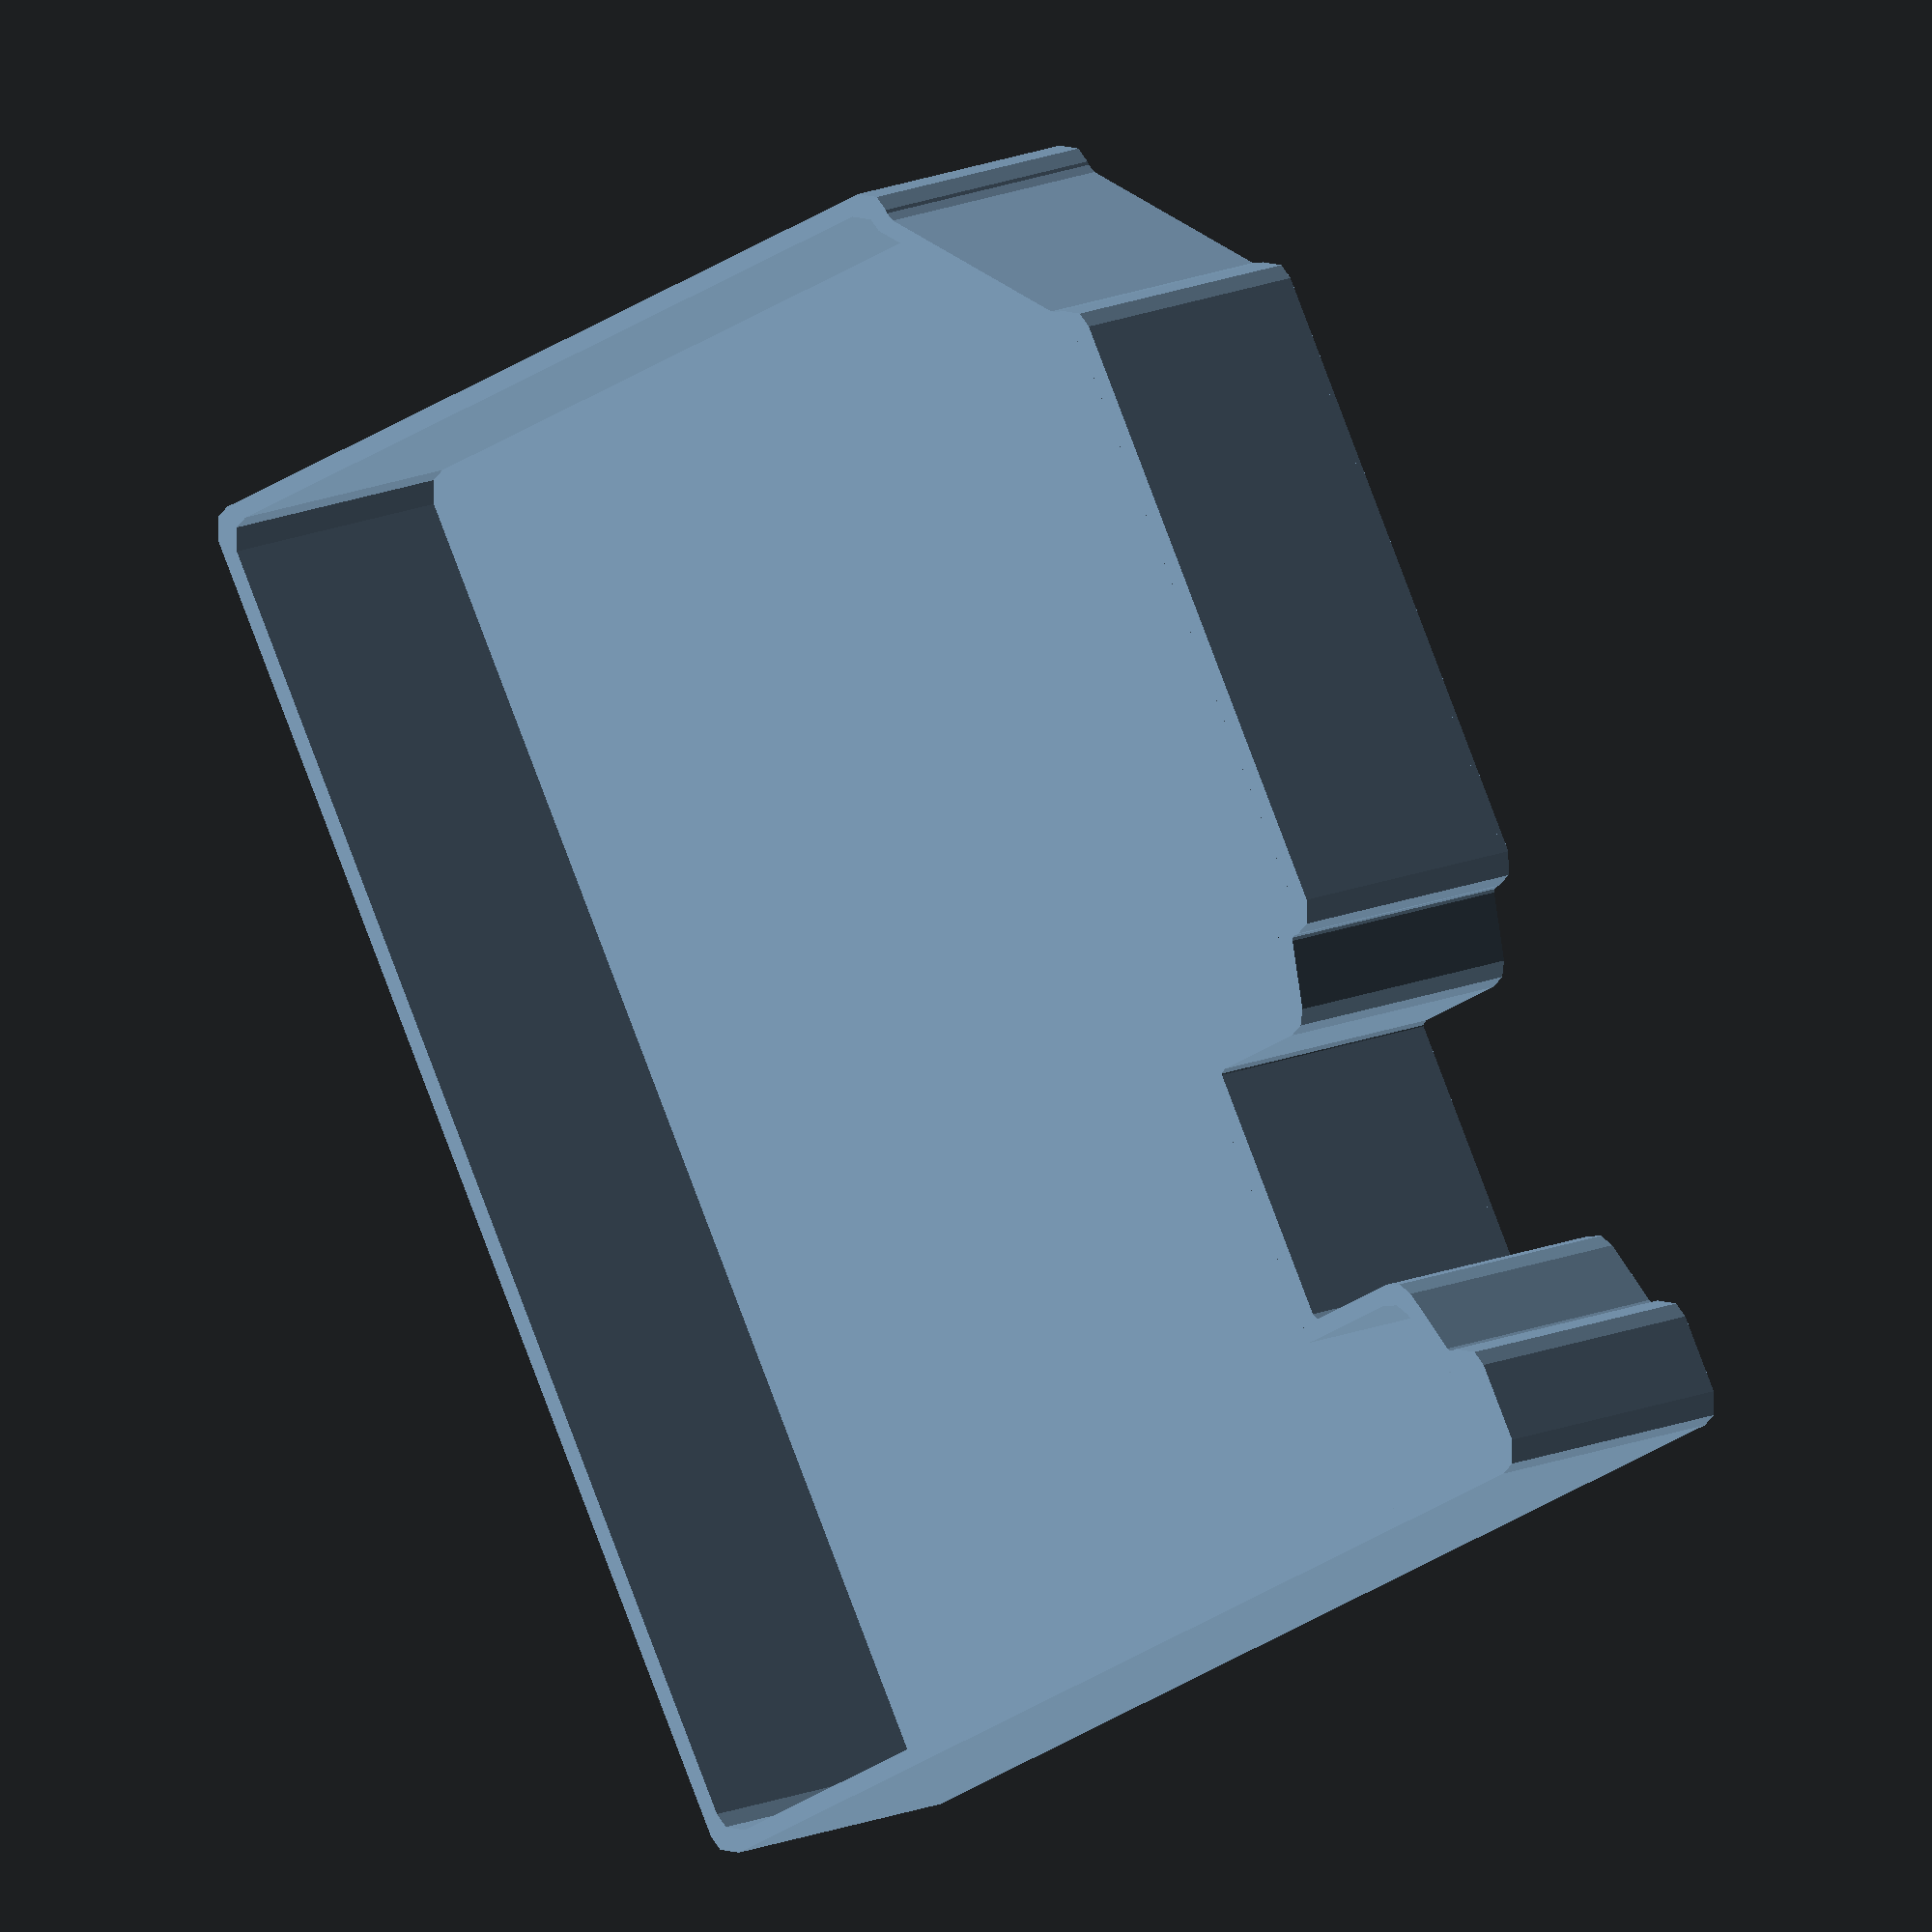
<openscad>
// Compartments.scad

delta = 0.1 ;         // To force overlap

Drawer_depth = 372 ;
Drawer_width = 244 ;

Compartment_width = 81 ;
Compartment_space = 100 ;
Compartment_l1    = Drawer_depth  ;
Compartment_l2    = 240 ;
Compartment_l3    = Drawer_depth - Compartment_l2 ;
Compartment_w3    = Compartment_width * 2 ;
Compartment_ft    = 0.8 ;   // Thickness of floor
Compartment_st    = 2 ;     // Thickness of sides
Compartment_h     = 35 ;    // Height of sides

Corner_cutout_s   = 4 ;     // Shoulder
Corner_cutout_w   = 22 ;    // Width (& depth) of cutout
Latch_cutout_w1   = 50 ;
Latch_cutout_d1   = 4 ;
Latch_cutout_d2   = 7 ;
Latch_cutout_w2   = 30 ;
Latch_cutout_d3   = 21 ;
Latch_cutout_xc   = Compartment_w3 - Drawer_width/2 ;
Latch_cutout_x1   = Latch_cutout_xc - Latch_cutout_w1/2 ;
Latch_cutout_x2   = Latch_cutout_xc - Latch_cutout_w2/2 ;
Latch_cutout_x3   = Latch_cutout_xc + Latch_cutout_w2/2 ;
Latch_cutout_x4   = Latch_cutout_xc + Latch_cutout_w1/2 ;

// ----- Support -----

module joiner_block(x, y, z) {
    // Define shape for joining a piece split at the X-Z plane
    // - intersect with this shape for one part
    // - difference for the other
    //
    // x, y, z are size of piece to be split
    //
    module key_v() {
        linear_extrude(height=z+2*(delta), center=true)
            polygon(
            [
                [+(x/4-1),+delta],
                [-(x/4-1),+delta],
                [-x/4,    -5],
                [+x/4,    -5],
            ]) ;
    }
    module key_h() {
        rotate([0,90,0])
            linear_extrude(height=x+2*(delta), center=true)
                polygon(
                [
                    [+(z/4-1),+delta],
                    [-(z/4-1),+delta],
                    [-z/4,    -5],
                    [+z/4,    -5],
                ]) ;
    }
    translate([x/2,0,z/2]) {
        translate([0, y/4, 0])
            cube(size=[x+2*delta,y/2,z+2*delta], center=true) ;    
        key_v() ;
        key_h() ;
    }
}

// ----- Compartment 1 -----

module compartment_1_outline() {
    polygon(
    [
        [0,                Corner_cutout_w],
        [Corner_cutout_s,Corner_cutout_w],
        [Corner_cutout_w,Corner_cutout_s],
        [Corner_cutout_w,0],
        [Compartment_width,0],
        [Compartment_width,Compartment_l1],
        [0,Compartment_l1],
    ]) ;
}

module compartment_1() {
    module compartment_inside() {
        offset(r=+3) offset(delta=-(Compartment_st+3)) compartment_1_outline() ;
    }
    module compartment_outside() {
        offset(r=+3) offset(r=-3) compartment_1_outline() ;
    }
    module compartment_sides() {
        difference() {
            compartment_outside() ;
            compartment_inside() ;
        }
    }
    // Result
    linear_extrude(height=Compartment_ft) compartment_outside() ;   // Floor
    linear_extrude(height=Compartment_h)  compartment_sides() ;     // Sides
}

module compartment_1_a() {
    intersection() {
        translate([0,-Compartment_l1/2,0]) compartment_1() ;
        joiner_block(Compartment_width, Compartment_l1, Compartment_h) ;
    }    
}

module compartment_1_b() {
    difference() {
        translate([0,-Compartment_l1/2,0]) compartment_1() ;
        joiner_block(Compartment_width, Compartment_l1, Compartment_h) ;
    }    
}

module compartment_1_split() {
    compartment_1_a() ;
    translate([Compartment_space, Compartment_l1/2, 0])
        compartment_1_b() ;
}

// ----- Compartment 2 -----

module compartment_2_outline() {
    polygon(
    [
        [0,0],
        [0,Compartment_l2],
        [Compartment_width,Compartment_l2],
        [Compartment_width,0],
    ]) ;
}

module compartment_2() {
    module compartment_inside() {
        offset(r=+3) offset(delta=-(Compartment_st+3)) compartment_2_outline() ;
    }
    module compartment_outside() {
        offset(r=+3) offset(r=-3) compartment_2_outline() ;
    }
    module compartment_sides() {
        difference() {
            compartment_outside() ;
            compartment_inside() ;
        }
    }
    // Result
    linear_extrude(height=Compartment_ft) compartment_outside() ;   // Floor
    linear_extrude(height=Compartment_h)  compartment_sides() ;     // Sides
}

module compartment_2_twice() {
    module centred_rotated() {
        rotate([0,0,90])
            translate([-Compartment_width/2,-Compartment_l2/2,0])
                compartment_2() ;
    }
    translate([Compartment_l2/2,Compartment_width/2,0]) 
        centred_rotated() ;
    translate([Compartment_l2/2,Compartment_width/2+Compartment_space,0]) 
        centred_rotated() ;
}


// ----- Compartment 3 -----

    module compartment_3_outline() {
        polygon(
        [
            [0,0],
            [0,Compartment_l3],
            [Compartment_w3,Compartment_l3],
            [Compartment_w3,                Corner_cutout_w],
            [Compartment_w3-Corner_cutout_s,Corner_cutout_w],
            [Compartment_w3-Corner_cutout_w,Corner_cutout_s],
            [Compartment_w3-Corner_cutout_w,0],
            [Latch_cutout_x4,0],
            [Latch_cutout_x4,Latch_cutout_d1],
            [Latch_cutout_x3,Latch_cutout_d2],
            [Latch_cutout_x3,Latch_cutout_d3],
            [Latch_cutout_x2,Latch_cutout_d3],
            [Latch_cutout_x2,Latch_cutout_d2],
            [Latch_cutout_x1,Latch_cutout_d1],
            [Latch_cutout_x1,0],
        ]) ;
    }

module compartment_3() {
    module compartment_inside() {
        offset(r=+3) offset(delta=-(Compartment_st+3)) compartment_3_outline() ;
    }
    module compartment_outside() {
        offset(r=+3) offset(r=-3) compartment_3_outline() ;
    }
    module compartment_sides() {
        difference() {
            compartment_outside() ;
            compartment_inside() ;
        }
    }
    // Result
    linear_extrude(height=Compartment_ft) compartment_outside() ;   // Floor
    linear_extrude(height=Compartment_h)  compartment_sides() ;     // Sides
}

// ----- Layouts -----

// compartment_3_outline() ;
// joiner_block(Compartment_width, Compartment_l1, 35) ;

// compartment_1() ;
// compartment_1_a() ;
// compartment_1_b() ;
// compartment_1_split() ;
// compartment_2() ;
// compartment_2_twice() ;
compartment_3() ;




</openscad>
<views>
elev=348.3 azim=242.5 roll=40.1 proj=o view=wireframe
</views>
